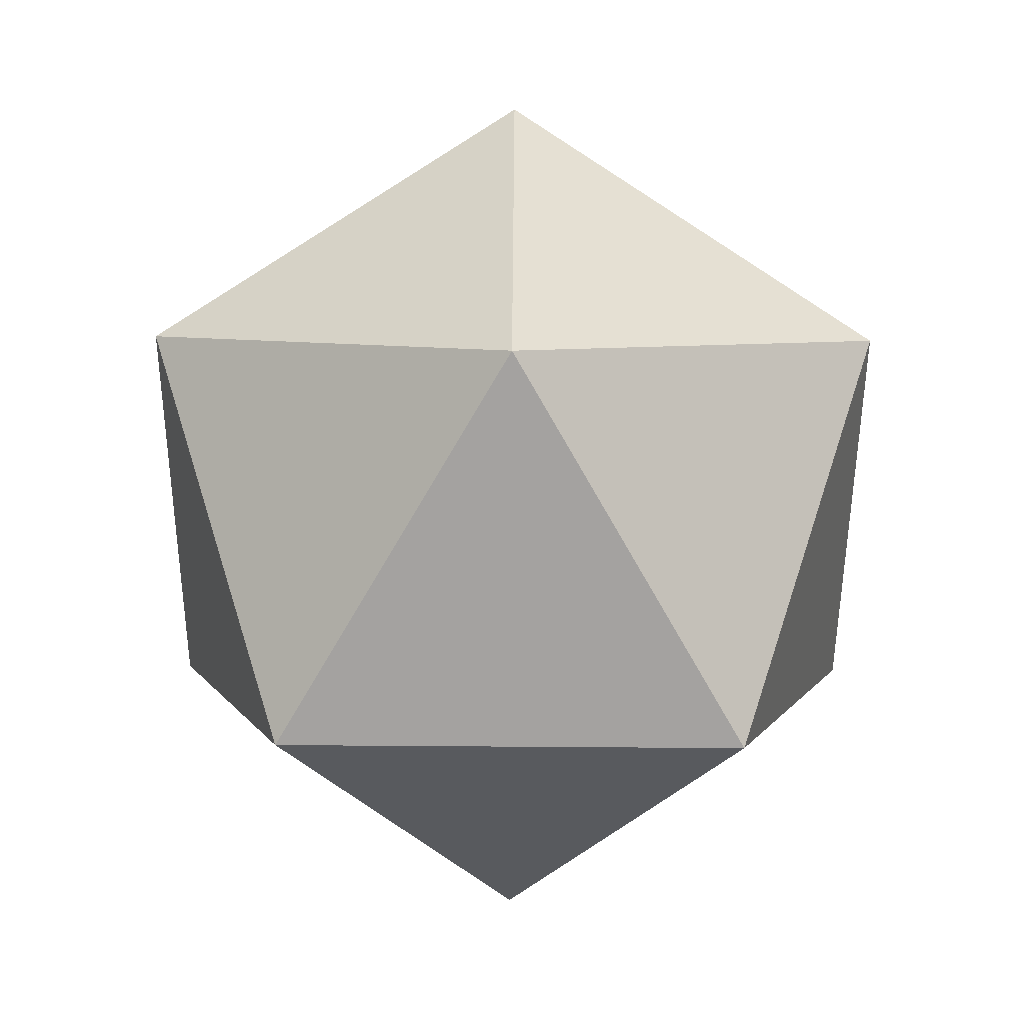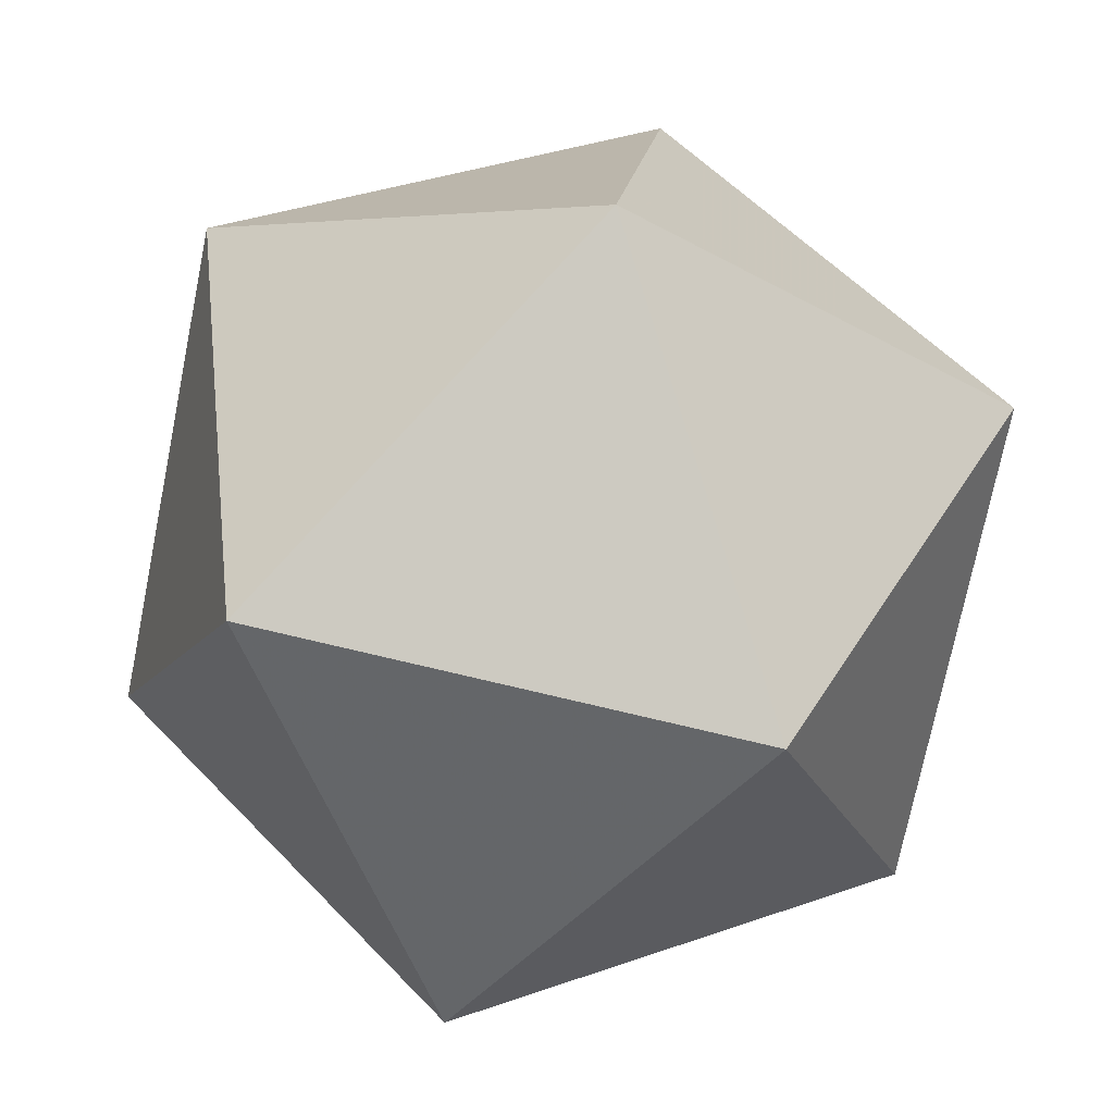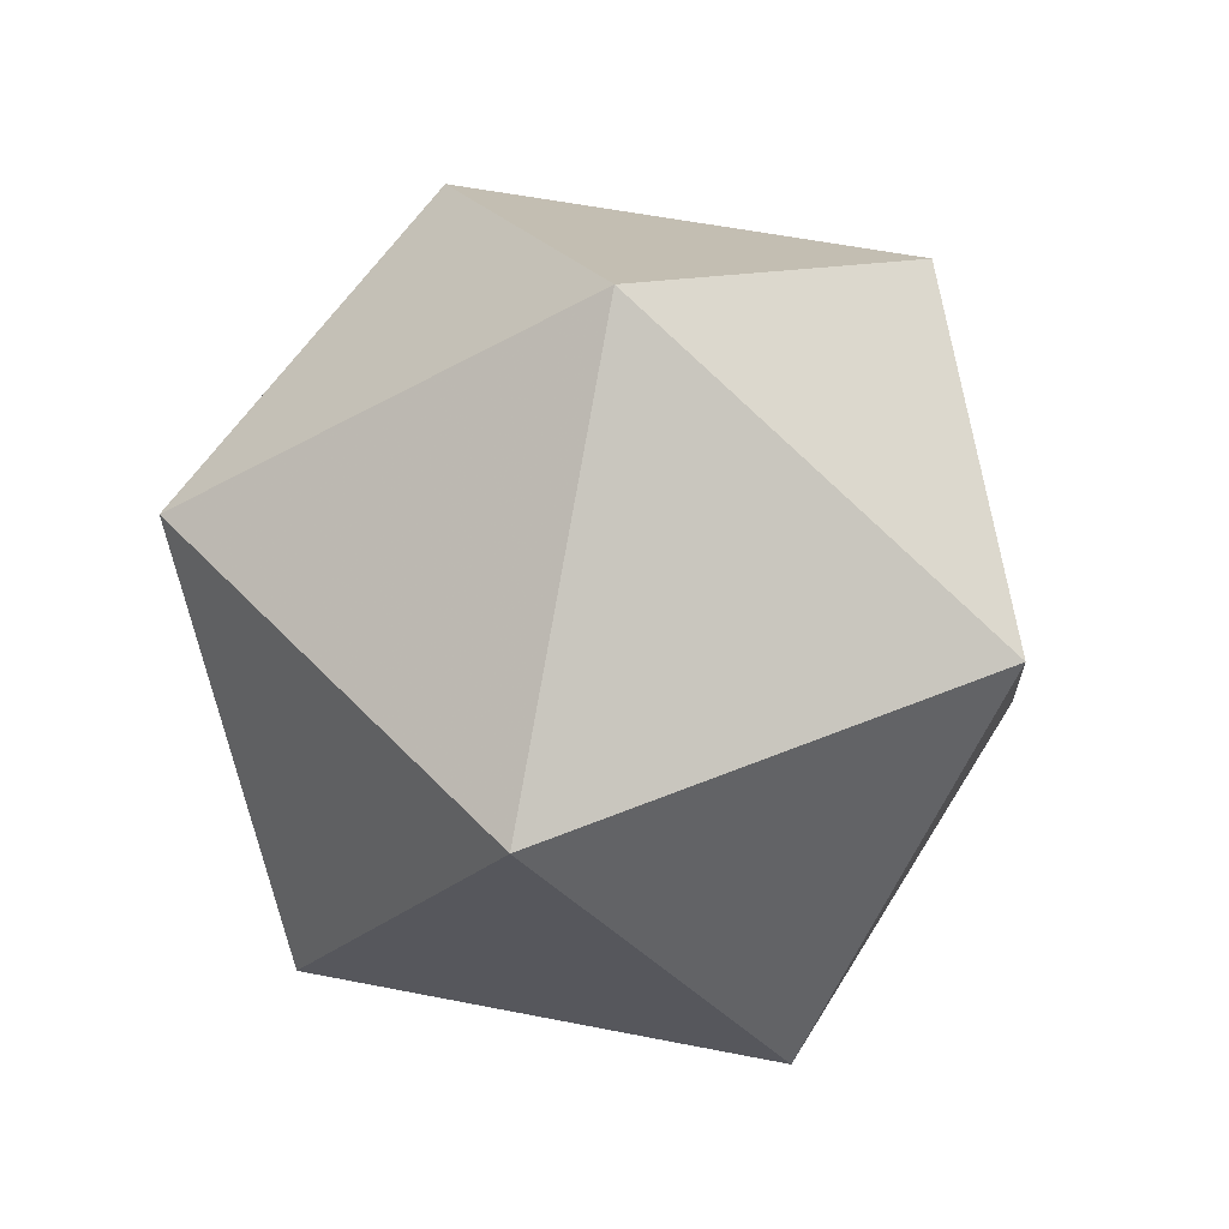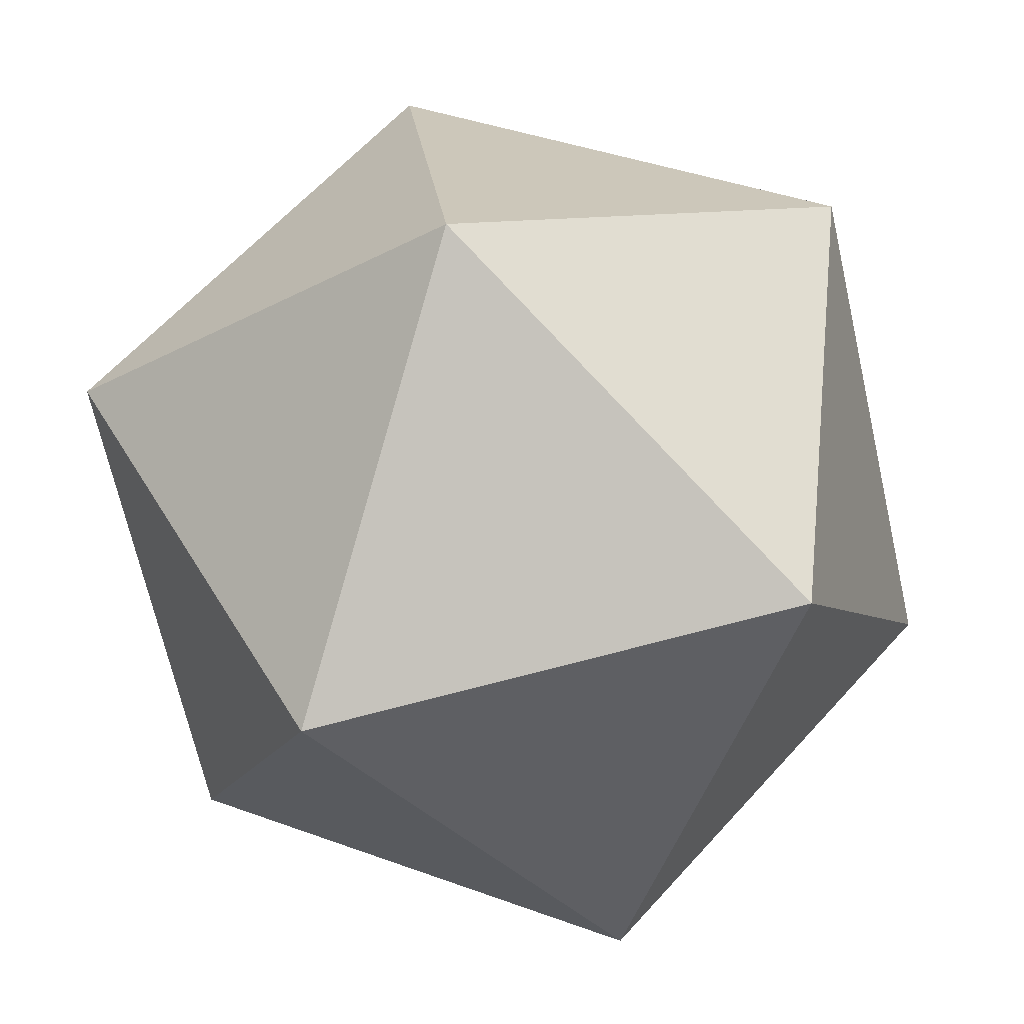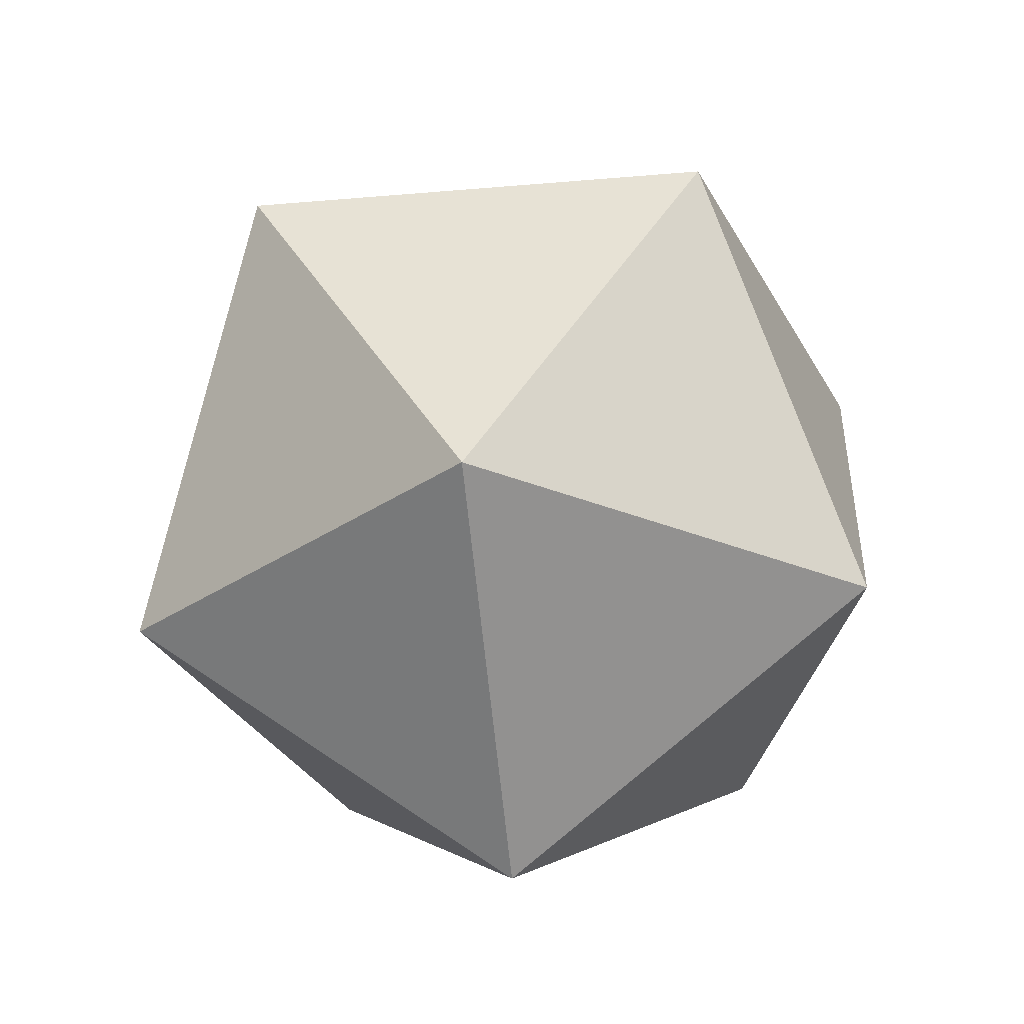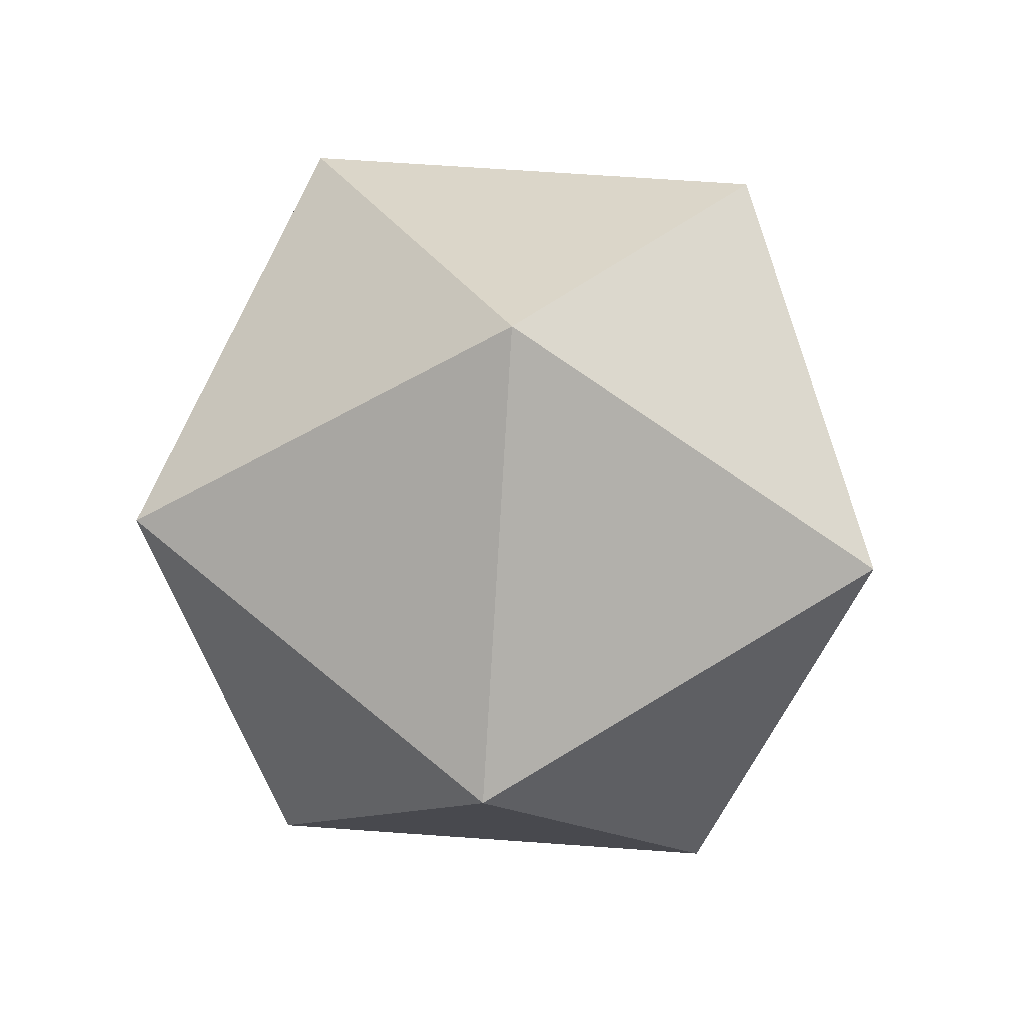
<metadata>
{"format":"obj","ext":"obj","renderer":"f3d","projection":"perspective","resolution":1024,"background":"white","views":[{"elev":69.9,"azim":-35.6,"up":"+Z"},{"elev":-57.1,"azim":-68.8,"up":"+Y"},{"elev":53.0,"azim":156.1,"up":"+Z"},{"elev":-51.5,"azim":70.1,"up":"+Y"},{"elev":-32.8,"azim":-101.2,"up":"+Z"},{"elev":66.6,"azim":4.1,"up":"+Z"}]}
</metadata>
<code>
v 0 0 -1
v 0 0.8944 -0.4472
v 0.8507 0.2764 -0.4472
v 0.5257 -0.7236 -0.4472
v -0.5257 -0.7236 -0.4472
v -0.8507 0.2764 -0.4472
v -0.5257 0.7236 0.4472
v -0.8507 -0.2764 0.4472
v -1.004e-05 -0.8944 0.4472
v 0.8507 -0.2764 0.4472
v 0.5257 0.7236 0.4472
v 0 0 1
f 1 2 3
f 1 3 4
f 1 4 5
f 1 5 6
f 1 6 2
f 2 6 7
f 6 5 8
f 5 4 9
f 4 3 10
f 3 2 11
f 2 7 11
f 7 6 8
f 8 5 9
f 9 4 10
f 10 3 11
f 7 12 11
f 10 11 12
f 9 10 12
f 8 9 12
f 7 8 12

</code>
